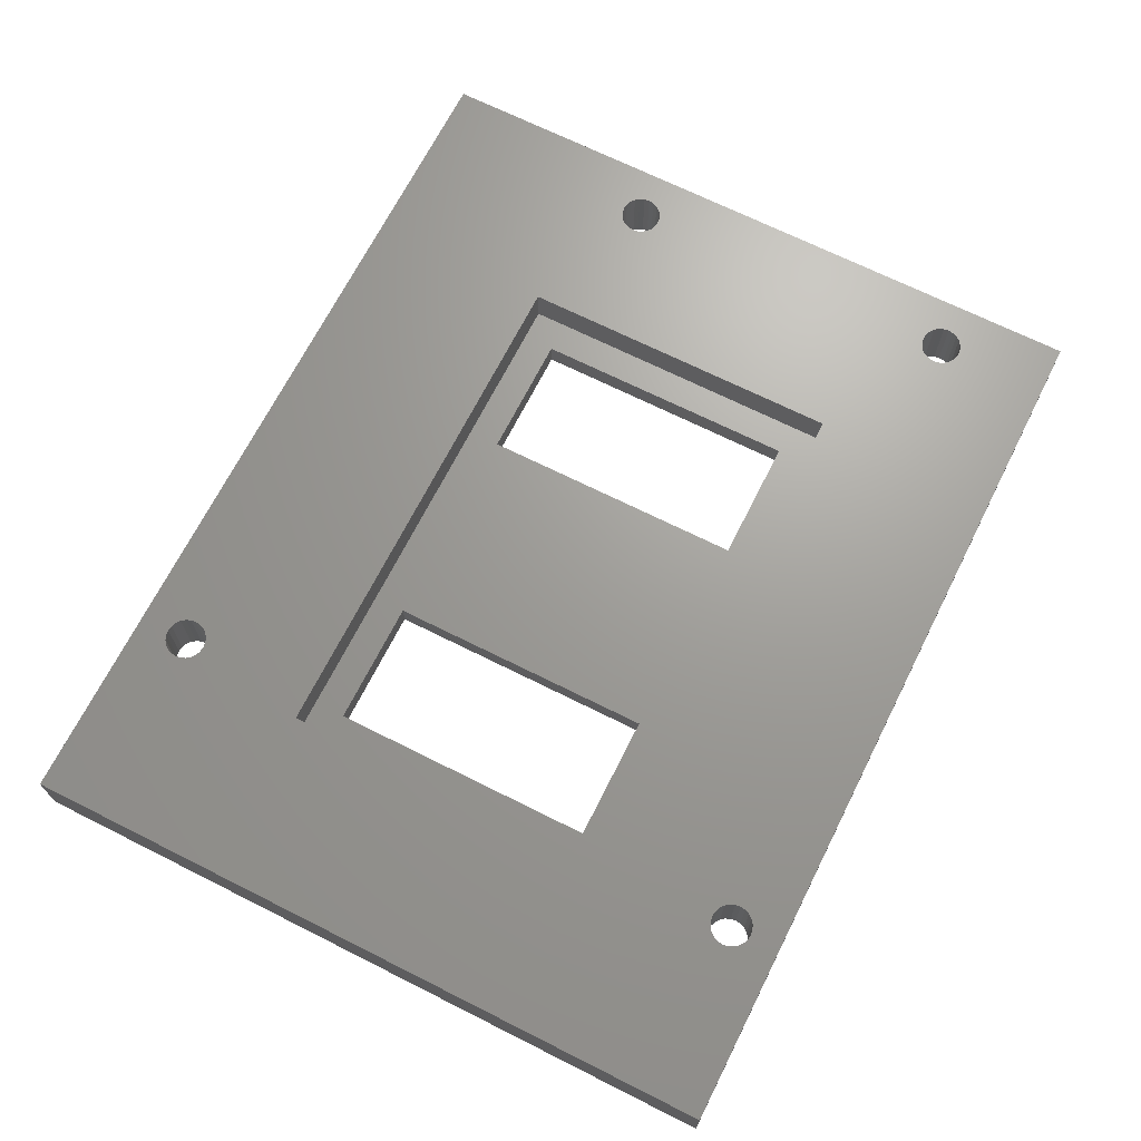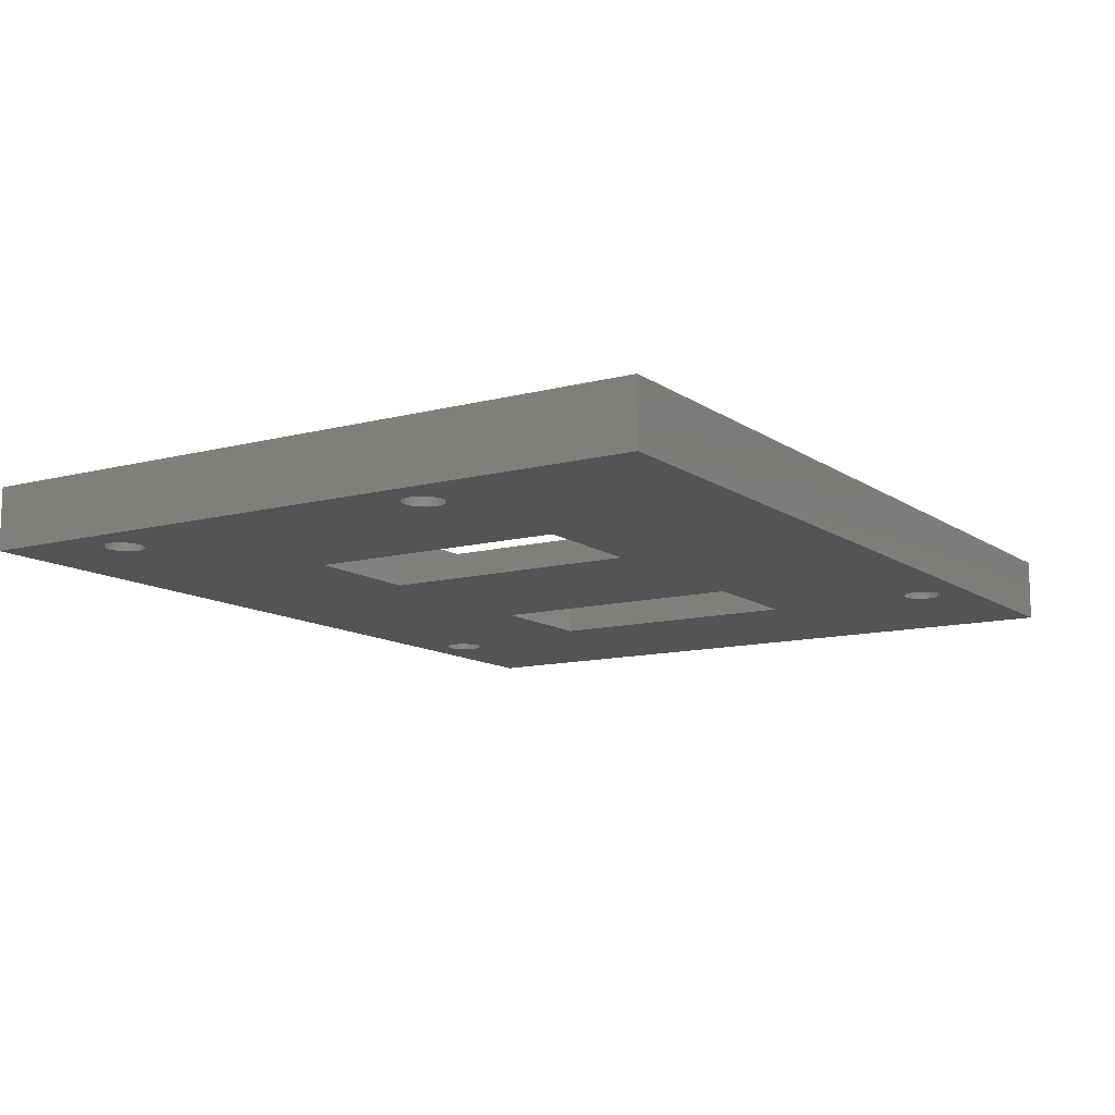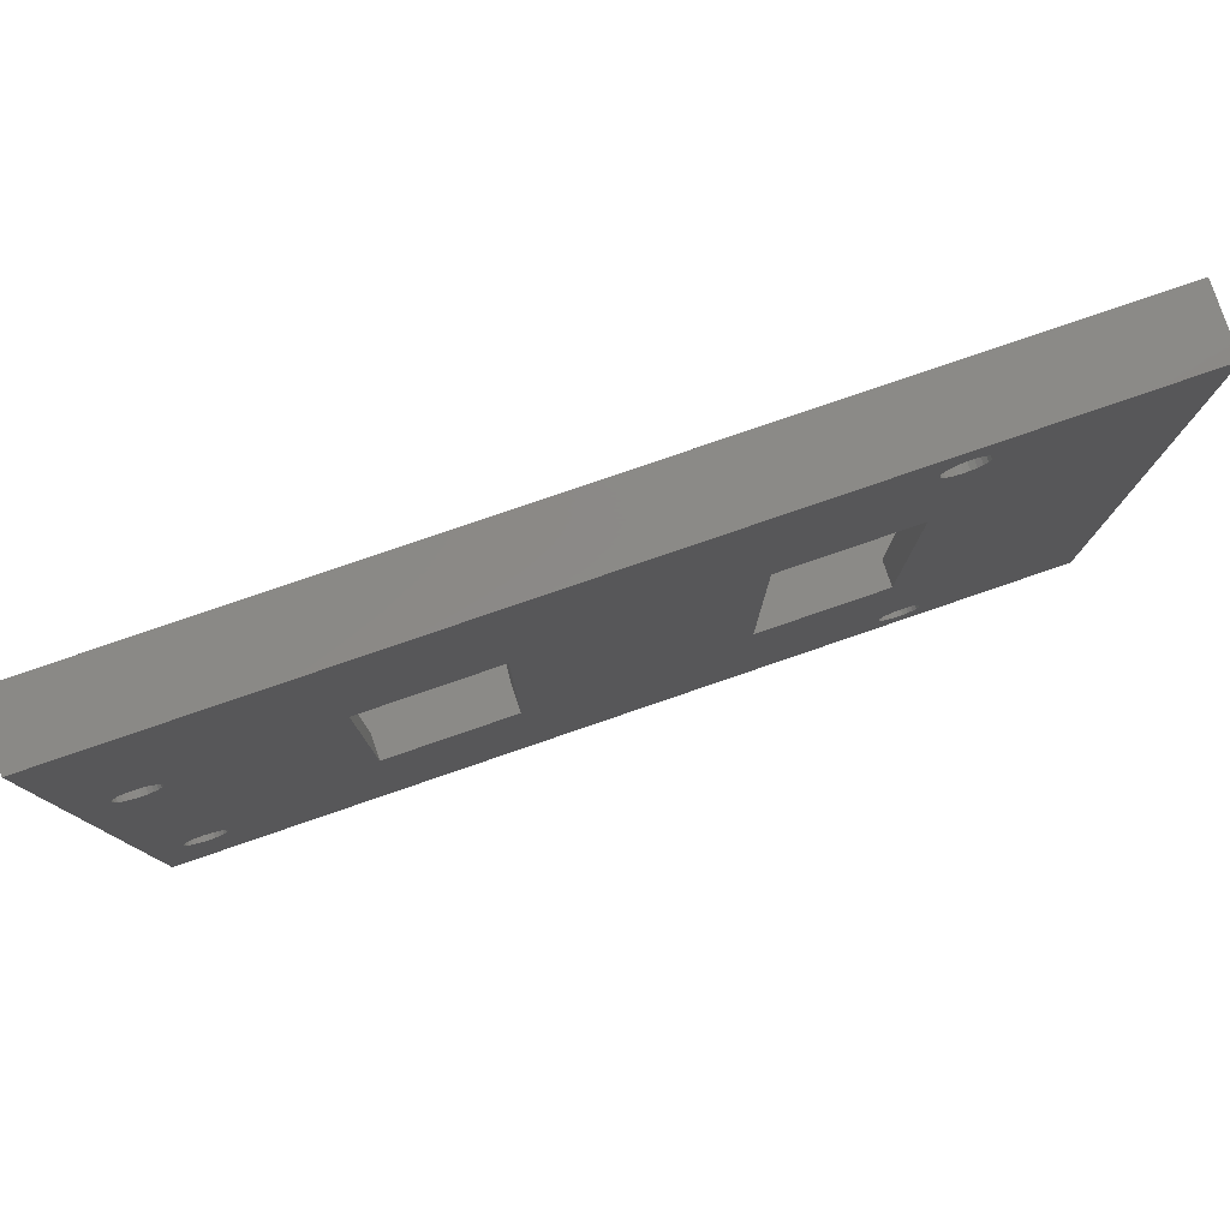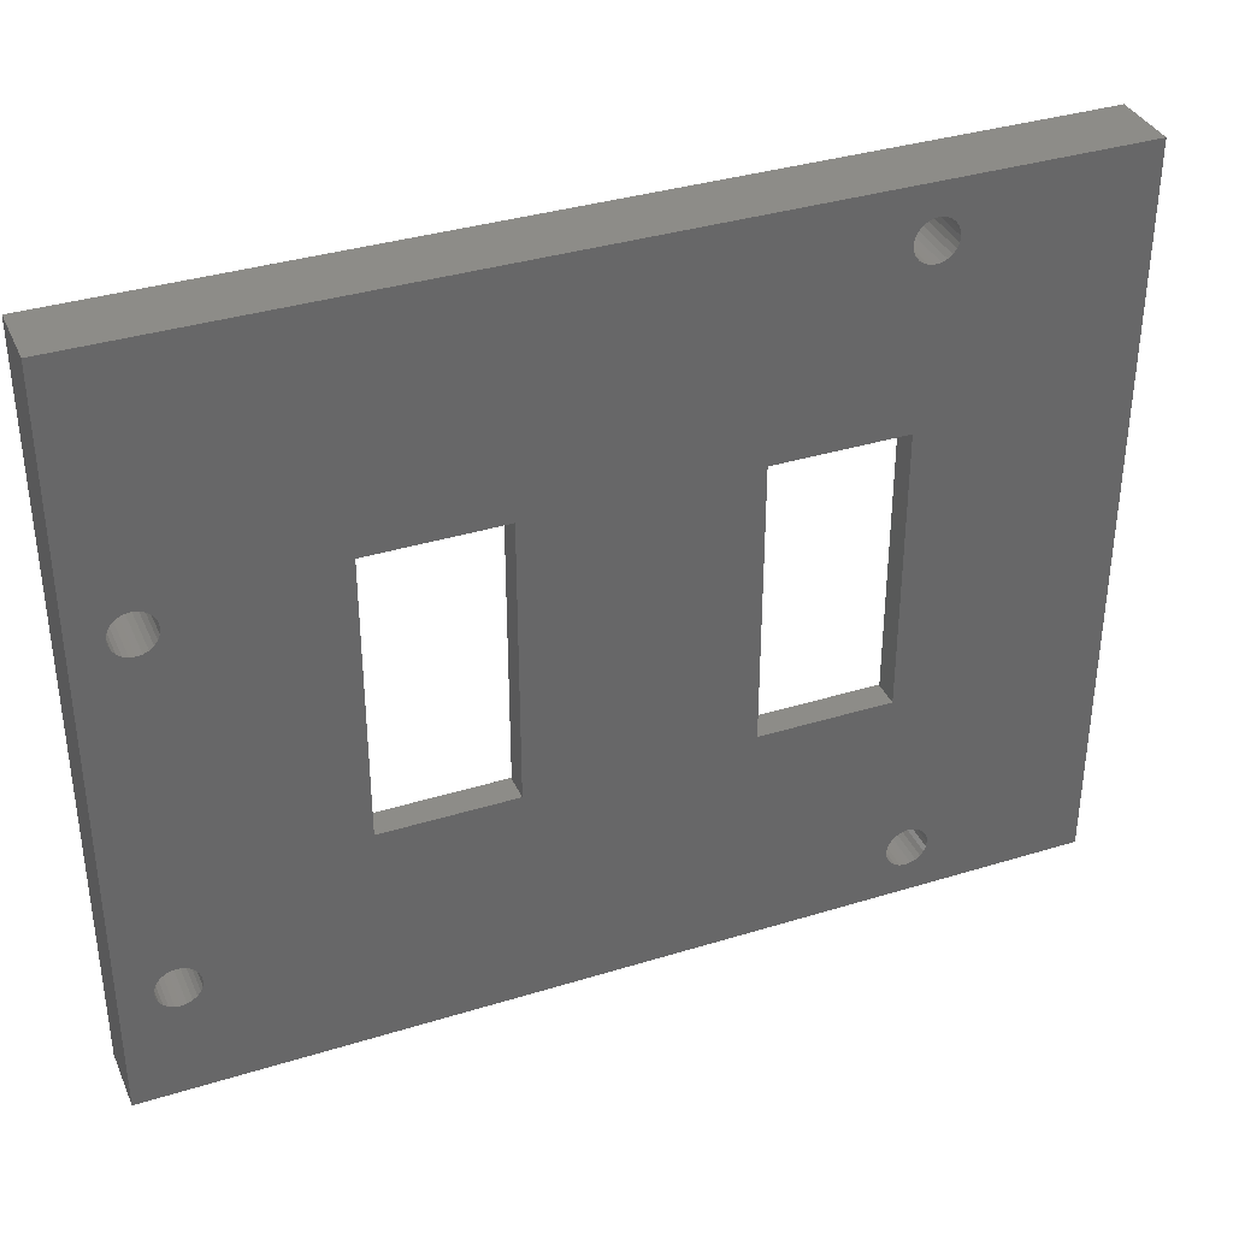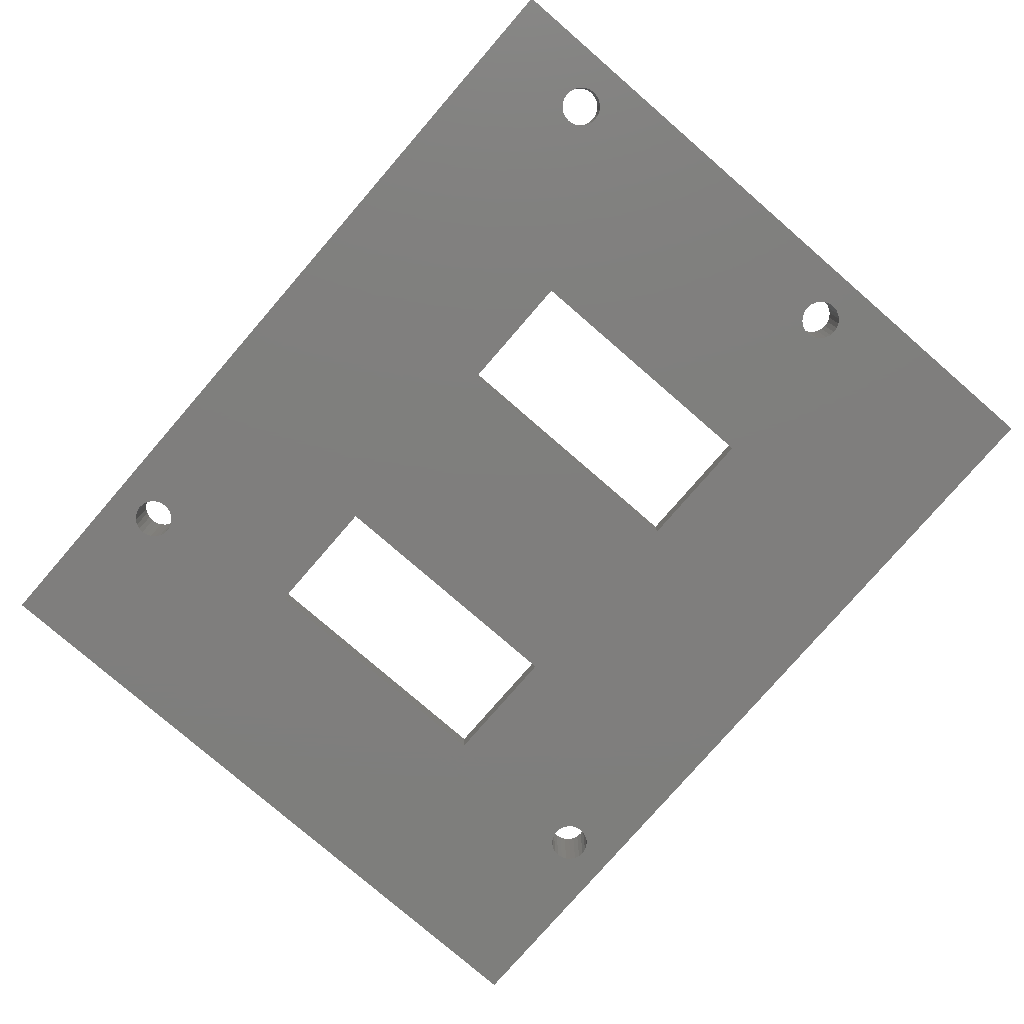
<metadata>
{"format":"stl","ext":"stl","renderer":"f3d","projection":"perspective","resolution":1024,"background":"white","views":[{"elev":68.6,"azim":-63.3,"up":"+Z"},{"elev":-11.7,"azim":122.4,"up":"+Z"},{"elev":79.9,"azim":161.1,"up":"+Y"},{"elev":36.0,"azim":158.0,"up":"+Y"},{"elev":-78.4,"azim":49.1,"up":"+Z"}]}
</metadata>
<code>
# stl→obj: 224 verts, 468 faces
v 13.7 50.8 1.762e-15
v 14 4.1 7.05e-16
v 13.59 4.045 7.05e-16
v 13.75 50.39 1.762e-15
v 13.91 50 1.762e-15
v 14.17 49.67 1.762e-15
v 14.41 4.045 7.05e-16
v 14.5 49.41 1.762e-15
v 14.8 3.886 7.05e-16
v 14.89 49.25 1.762e-15
v 15.13 3.631 7.05e-16
v 15.3 49.2 1.762e-15
v 15.39 3.3 7.05e-16
v 15.71 49.25 1.762e-15
v 15.55 2.914 7.05e-16
v 15.6 2.5 7.05e-16
v 0 54.8 0
v 13.75 51.21 1.762e-15
v 0 -1.5 0
v 13.91 51.6 1.762e-15
v 14.17 51.93 1.762e-15
v 14.5 52.19 1.762e-15
v 14.89 52.35 1.762e-15
v 15.3 52.4 1.762e-15
v 70.1 54.8 0
v 12.4 2.5 7.05e-16
v 12.45 2.914 7.05e-16
v 12.61 3.3 7.05e-16
v 12.87 3.631 7.05e-16
v 13.2 3.886 7.05e-16
v 15.71 52.35 1.762e-15
v 16.1 52.19 1.762e-15
v 16.43 51.93 1.762e-15
v 16.69 51.6 1.762e-15
v 16.85 51.21 1.762e-15
v 16.9 50.8 1.762e-15
v 26 37.3 -1.41e-15
v 42.6 37.3 -2.115e-15
v 26 16 -1.41e-15
v 52.6 37.3 -2.115e-15
v 52.6 16 -2.115e-15
v 64.55 35.91 7.05e-16
v 64.5 35.5 7.05e-16
v 64.71 36.3 7.05e-16
v 64.97 36.63 7.05e-16
v 65.3 36.89 7.05e-16
v 65.69 37.05 7.05e-16
v 66.1 37.1 7.05e-16
v 66.51 37.05 7.05e-16
v 66.9 36.89 7.05e-16
v 67.23 36.63 7.05e-16
v 67.49 36.3 7.05e-16
v 67.65 35.91 7.05e-16
v 67.7 35.5 7.05e-16
v 67.7 7.6 1.057e-15
v 14 0.9 7.05e-16
v 70.1 -1.5 0
v 13.59 0.9545 7.05e-16
v 13.2 1.114 7.05e-16
v 12.87 1.369 7.05e-16
v 12.61 1.7 7.05e-16
v 12.45 2.086 7.05e-16
v 14.41 0.9545 7.05e-16
v 14.8 1.114 7.05e-16
v 15.13 1.369 7.05e-16
v 15.39 1.7 7.05e-16
v 15.55 2.086 7.05e-16
v 16 16 -1.41e-15
v 16 37.3 -1.41e-15
v 42.6 16 -2.115e-15
v 64.71 6.8 1.057e-15
v 64.55 7.186 1.057e-15
v 64.5 7.6 1.057e-15
v 64.97 6.469 1.057e-15
v 65.3 6.214 1.057e-15
v 65.69 6.055 1.057e-15
v 66.1 6 1.057e-15
v 66.51 6.055 1.057e-15
v 66.9 6.214 1.057e-15
v 67.23 6.469 1.057e-15
v 67.49 6.8 1.057e-15
v 67.65 7.186 1.057e-15
v 64.55 35.09 7.05e-16
v 64.55 8.014 1.057e-15
v 64.71 34.7 7.05e-16
v 64.71 8.4 1.057e-15
v 64.97 34.37 7.05e-16
v 64.97 8.731 1.057e-15
v 65.3 34.11 7.05e-16
v 65.3 8.986 1.057e-15
v 65.69 33.95 7.05e-16
v 65.69 9.145 1.057e-15
v 66.1 33.9 7.05e-16
v 66.1 9.2 1.057e-15
v 66.51 33.95 7.05e-16
v 66.51 9.145 1.057e-15
v 66.9 34.11 7.05e-16
v 66.9 8.986 1.057e-15
v 67.23 34.37 7.05e-16
v 67.23 8.731 1.057e-15
v 67.49 8.4 1.057e-15
v 67.49 34.7 7.05e-16
v 67.65 8.014 1.057e-15
v 67.65 35.09 7.05e-16
v 16.1 49.41 1.762e-15
v 16.43 49.67 1.762e-15
v 16.69 50 1.762e-15
v 16.85 50.39 1.762e-15
v 0 54.8 5
v 70.1 54.8 5
v 70.1 -1.5 5
v 0 -1.5 5
v 13.7 50.8 5
v 13.75 51.21 5
v 13.75 50.39 5
v 13.91 50 5
v 14.17 49.67 5
v 14.5 49.41 5
v 14.89 49.25 5
v 15.3 49.2 5
v 15.71 49.25 5
v 16.1 49.41 5
v 16.43 49.67 5
v 16.69 50 5
v 16.85 50.39 5
v 16.9 50.8 5
v 16.85 51.21 5
v 16.69 51.6 5
v 16.43 51.93 5
v 16.1 52.19 5
v 15.71 52.35 5
v 15.3 52.4 5
v 14.89 52.35 5
v 14.5 52.19 5
v 14.17 51.93 5
v 13.91 51.6 5
v 66.51 37.05 5
v 66.1 37.1 5
v 65.69 37.05 5
v 65.3 36.89 5
v 64.97 36.63 5
v 64.71 36.3 5
v 64.55 35.91 5
v 64.5 35.5 5
v 64.55 35.09 5
v 64.71 34.7 5
v 64.97 34.37 5
v 65.3 34.11 5
v 65.69 33.95 5
v 66.1 33.9 5
v 66.51 33.95 5
v 66.9 34.11 5
v 67.23 34.37 5
v 67.49 34.7 5
v 67.65 35.09 5
v 67.7 35.5 5
v 67.65 35.91 5
v 67.49 36.3 5
v 67.23 36.63 5
v 66.9 36.89 5
v 66.51 9.145 5
v 66.1 9.2 5
v 65.69 9.145 5
v 65.3 8.986 5
v 64.97 8.731 5
v 64.71 8.4 5
v 64.55 8.014 5
v 64.5 7.6 5
v 64.55 7.186 5
v 64.71 6.8 5
v 64.97 6.469 5
v 65.3 6.214 5
v 65.69 6.055 5
v 66.1 6 5
v 66.51 6.055 5
v 66.9 6.214 5
v 67.23 6.469 5
v 67.49 6.8 5
v 67.65 7.186 5
v 67.7 7.6 5
v 67.65 8.014 5
v 67.49 8.4 5
v 67.23 8.731 5
v 66.9 8.986 5
v 13.5 39.8 5
v 55.1 39.8 5
v 12.45 2.086 5
v 12.61 1.7 5
v 12.87 1.369 5
v 13.2 1.114 5
v 13.59 0.9545 5
v 14 0.9 5
v 12.4 2.5 5
v 14.41 0.9545 5
v 14.8 1.114 5
v 15.13 1.369 5
v 15.39 1.7 5
v 15.55 2.086 5
v 15.6 2.5 5
v 55.1 13.5 5
v 12.45 2.914 5
v 12.61 3.3 5
v 12.87 3.631 5
v 13.2 3.886 5
v 13.5 13.5 5
v 13.59 4.045 5
v 14 4.1 5
v 14.41 4.045 5
v 14.8 3.886 5
v 15.13 3.631 5
v 15.39 3.3 5
v 15.55 2.914 5
v 16 16 2
v 26 16 2
v 26 37.3 2
v 16 37.3 2
v 52.6 37.3 2
v 42.6 37.3 2
v 42.6 16 2
v 52.6 16 2
v 13.5 13.5 2
v 13.5 39.8 2
v 55.1 13.5 2
v 55.1 39.8 2
f 1 2 3
f 2 1 4
f 2 4 5
f 2 5 6
f 2 6 7
f 7 6 8
f 7 8 9
f 9 8 10
f 9 10 11
f 11 10 12
f 11 12 13
f 13 12 14
f 13 14 15
f 15 14 16
f 17 18 19
f 18 17 20
f 20 17 21
f 21 17 22
f 22 17 23
f 23 17 24
f 24 17 25
f 19 18 1
f 19 1 26
f 26 1 27
f 27 1 28
f 28 1 29
f 29 1 30
f 30 1 3
f 24 25 31
f 31 25 32
f 32 25 33
f 33 25 34
f 34 25 35
f 35 25 36
f 36 25 37
f 37 25 38
f 37 38 39
f 38 25 40
f 40 25 41
f 41 25 42
f 41 42 43
f 42 25 44
f 44 25 45
f 45 25 46
f 46 25 47
f 47 25 48
f 48 25 49
f 49 25 50
f 50 25 51
f 51 25 52
f 52 25 53
f 53 25 54
f 54 25 55
f 19 56 57
f 56 19 58
f 58 19 59
f 59 19 60
f 60 19 61
f 61 19 62
f 62 19 26
f 57 56 63
f 57 63 64
f 57 64 65
f 57 65 66
f 57 66 67
f 57 67 16
f 57 16 68
f 68 16 14
f 68 14 69
f 57 68 39
f 57 39 70
f 70 39 38
f 57 70 41
f 57 41 71
f 71 41 72
f 72 41 73
f 73 41 43
f 57 71 74
f 57 74 75
f 57 75 76
f 57 76 77
f 57 77 78
f 57 78 79
f 57 79 80
f 57 80 81
f 57 81 82
f 57 82 55
f 57 55 25
f 83 73 43
f 73 83 84
f 84 83 85
f 84 85 86
f 86 85 87
f 86 87 88
f 88 87 89
f 88 89 90
f 90 89 91
f 90 91 92
f 92 91 93
f 92 93 94
f 94 93 95
f 94 95 96
f 96 95 97
f 96 97 98
f 98 97 99
f 98 99 100
f 100 99 101
f 101 99 102
f 101 102 103
f 103 102 104
f 103 104 55
f 55 104 54
f 105 69 14
f 69 105 37
f 37 105 106
f 37 106 107
f 37 107 108
f 37 108 36
f 109 25 17
f 25 109 110
f 25 111 57
f 111 25 110
f 111 19 57
f 19 111 112
f 109 19 112
f 19 109 17
f 18 113 1
f 113 18 114
f 1 115 4
f 115 1 113
f 4 116 5
f 116 4 115
f 5 117 6
f 117 5 116
f 117 8 6
f 8 117 118
f 118 10 8
f 10 118 119
f 119 12 10
f 12 119 120
f 120 14 12
f 14 120 121
f 121 105 14
f 105 121 122
f 122 106 105
f 106 122 123
f 124 106 123
f 106 124 107
f 125 107 124
f 107 125 108
f 126 108 125
f 108 126 36
f 127 36 126
f 36 127 35
f 128 35 127
f 35 128 34
f 129 34 128
f 34 129 33
f 129 32 33
f 32 129 130
f 130 31 32
f 31 130 131
f 131 24 31
f 24 131 132
f 132 23 24
f 23 132 133
f 133 22 23
f 22 133 134
f 134 21 22
f 21 134 135
f 21 136 20
f 136 21 135
f 20 114 18
f 114 20 136
f 137 48 49
f 48 137 138
f 138 47 48
f 47 138 139
f 139 46 47
f 46 139 140
f 140 45 46
f 45 140 141
f 45 142 44
f 142 45 141
f 44 143 42
f 143 44 142
f 42 144 43
f 144 42 143
f 43 145 83
f 145 43 144
f 83 146 85
f 146 83 145
f 85 147 87
f 147 85 146
f 147 89 87
f 89 147 148
f 148 91 89
f 91 148 149
f 149 93 91
f 93 149 150
f 150 95 93
f 95 150 151
f 151 97 95
f 97 151 152
f 152 99 97
f 99 152 153
f 154 99 153
f 99 154 102
f 155 102 154
f 102 155 104
f 156 104 155
f 104 156 54
f 157 54 156
f 54 157 53
f 158 53 157
f 53 158 52
f 159 52 158
f 52 159 51
f 159 50 51
f 50 159 160
f 160 49 50
f 49 160 137
f 161 94 96
f 94 161 162
f 162 92 94
f 92 162 163
f 163 90 92
f 90 163 164
f 164 88 90
f 88 164 165
f 88 166 86
f 166 88 165
f 86 167 84
f 167 86 166
f 84 168 73
f 168 84 167
f 73 169 72
f 169 73 168
f 72 170 71
f 170 72 169
f 71 171 74
f 171 71 170
f 171 75 74
f 75 171 172
f 172 76 75
f 76 172 173
f 173 77 76
f 77 173 174
f 174 78 77
f 78 174 175
f 175 79 78
f 79 175 176
f 176 80 79
f 80 176 177
f 178 80 177
f 80 178 81
f 179 81 178
f 81 179 82
f 180 82 179
f 82 180 55
f 181 55 180
f 55 181 103
f 182 103 181
f 103 182 101
f 183 101 182
f 101 183 100
f 183 98 100
f 98 183 184
f 184 96 98
f 96 184 161
f 185 115 113
f 115 185 116
f 116 185 117
f 117 185 118
f 118 185 119
f 119 185 186
f 119 186 120
f 120 186 121
f 121 186 122
f 122 186 123
f 123 186 124
f 124 186 125
f 125 186 126
f 112 187 109
f 187 112 188
f 188 112 189
f 189 112 190
f 190 112 191
f 191 112 192
f 192 112 111
f 109 187 193
f 192 111 194
f 194 111 195
f 195 111 196
f 196 111 197
f 197 111 198
f 198 111 199
f 199 111 200
f 200 111 170
f 200 170 169
f 200 169 186
f 186 169 168
f 170 111 171
f 171 111 172
f 172 111 173
f 173 111 174
f 174 111 175
f 175 111 176
f 176 111 177
f 177 111 178
f 178 111 179
f 179 111 180
f 180 111 156
f 109 132 110
f 132 109 133
f 133 109 134
f 134 109 135
f 135 109 136
f 136 109 114
f 114 109 113
f 113 109 193
f 113 193 201
f 113 201 202
f 113 202 185
f 185 202 203
f 185 203 204
f 185 204 205
f 110 132 131
f 110 131 130
f 110 130 129
f 110 129 128
f 110 128 127
f 110 127 126
f 110 126 186
f 110 186 143
f 143 186 144
f 144 186 168
f 110 143 142
f 110 142 141
f 110 141 140
f 110 140 139
f 110 139 138
f 110 138 137
f 110 137 160
f 110 160 159
f 110 159 158
f 110 158 157
f 110 157 156
f 110 156 111
f 167 144 168
f 144 167 145
f 145 167 146
f 146 167 166
f 146 166 147
f 147 166 165
f 147 165 148
f 148 165 164
f 148 164 163
f 148 163 149
f 149 163 162
f 149 162 150
f 150 162 161
f 150 161 151
f 151 161 184
f 151 184 152
f 152 184 183
f 152 183 153
f 153 183 182
f 153 182 154
f 154 182 181
f 154 181 155
f 155 181 180
f 155 180 156
f 206 205 204
f 205 206 200
f 200 206 207
f 200 207 208
f 200 208 209
f 200 209 210
f 200 210 211
f 200 211 212
f 200 212 199
f 213 39 68
f 39 213 214
f 215 39 214
f 39 215 37
f 215 69 37
f 69 215 216
f 69 213 68
f 213 69 216
f 217 38 40
f 38 217 218
f 38 219 70
f 219 38 218
f 219 41 70
f 41 219 220
f 217 41 220
f 41 217 40
f 221 213 222
f 213 221 223
f 213 223 214
f 214 223 219
f 214 219 215
f 219 223 220
f 220 223 217
f 222 216 224
f 216 222 213
f 224 216 215
f 224 215 218
f 218 215 219
f 224 218 217
f 224 217 223
f 222 205 221
f 205 222 185
f 205 223 221
f 223 205 200
f 186 223 200
f 223 186 224
f 186 222 224
f 222 186 185
f 27 193 26
f 193 27 201
f 26 187 62
f 187 26 193
f 62 188 61
f 188 62 187
f 61 189 60
f 189 61 188
f 189 59 60
f 59 189 190
f 190 58 59
f 58 190 191
f 191 56 58
f 56 191 192
f 192 63 56
f 63 192 194
f 194 64 63
f 64 194 195
f 195 65 64
f 65 195 196
f 197 65 196
f 65 197 66
f 198 66 197
f 66 198 67
f 199 67 198
f 67 199 16
f 212 16 199
f 16 212 15
f 211 15 212
f 15 211 13
f 210 13 211
f 13 210 11
f 210 9 11
f 9 210 209
f 209 7 9
f 7 209 208
f 208 2 7
f 2 208 207
f 207 3 2
f 3 207 206
f 206 30 3
f 30 206 204
f 204 29 30
f 29 204 203
f 29 202 28
f 202 29 203
f 28 201 27
f 201 28 202

</code>
